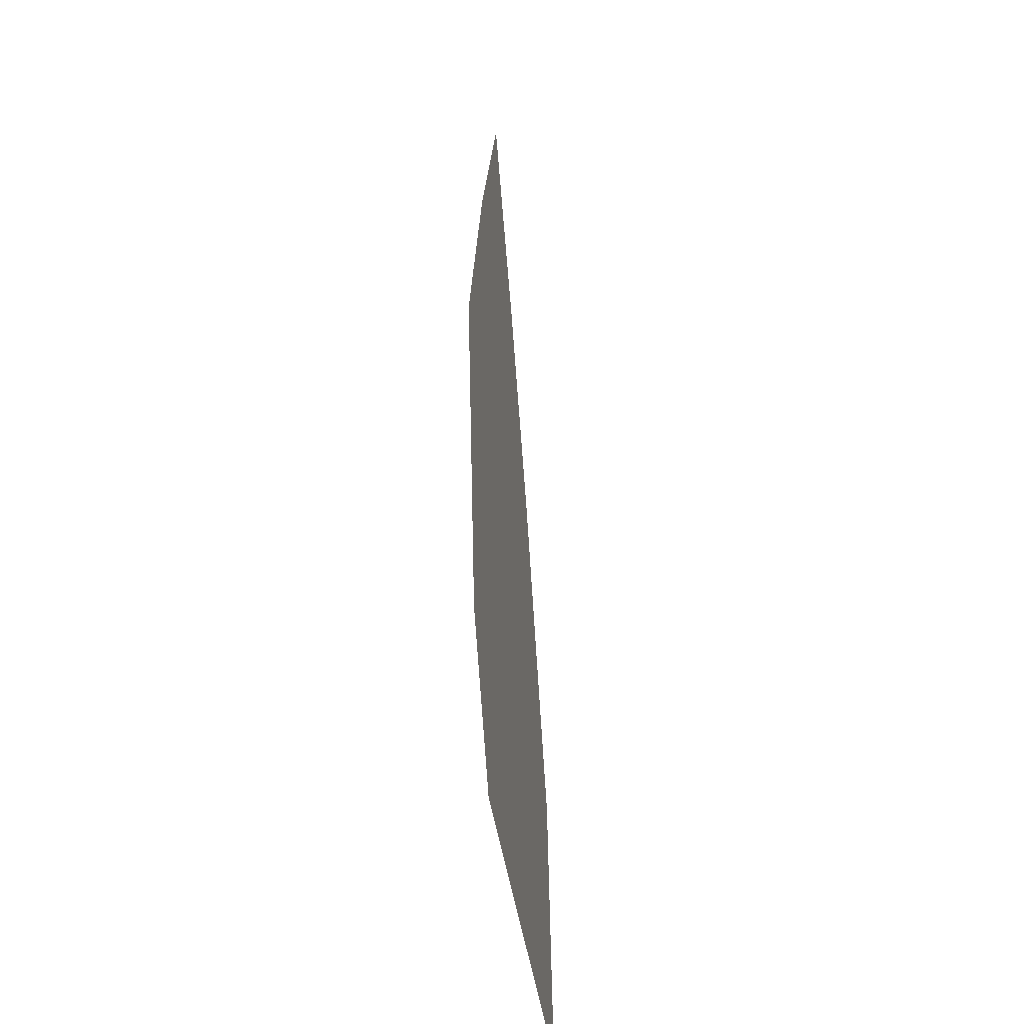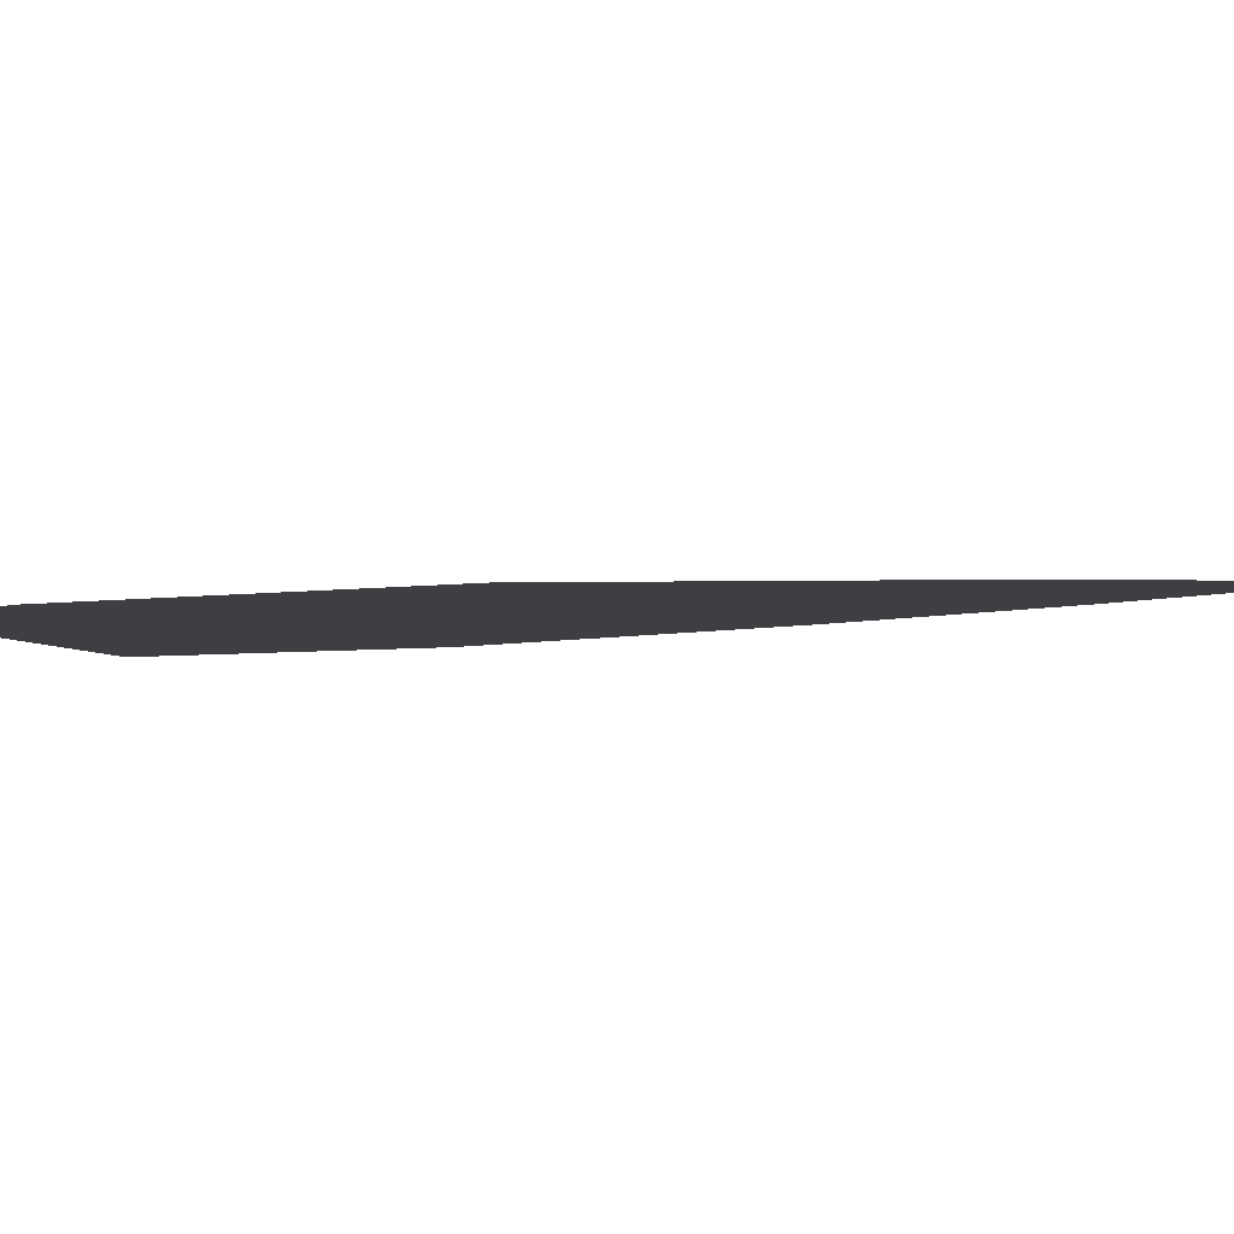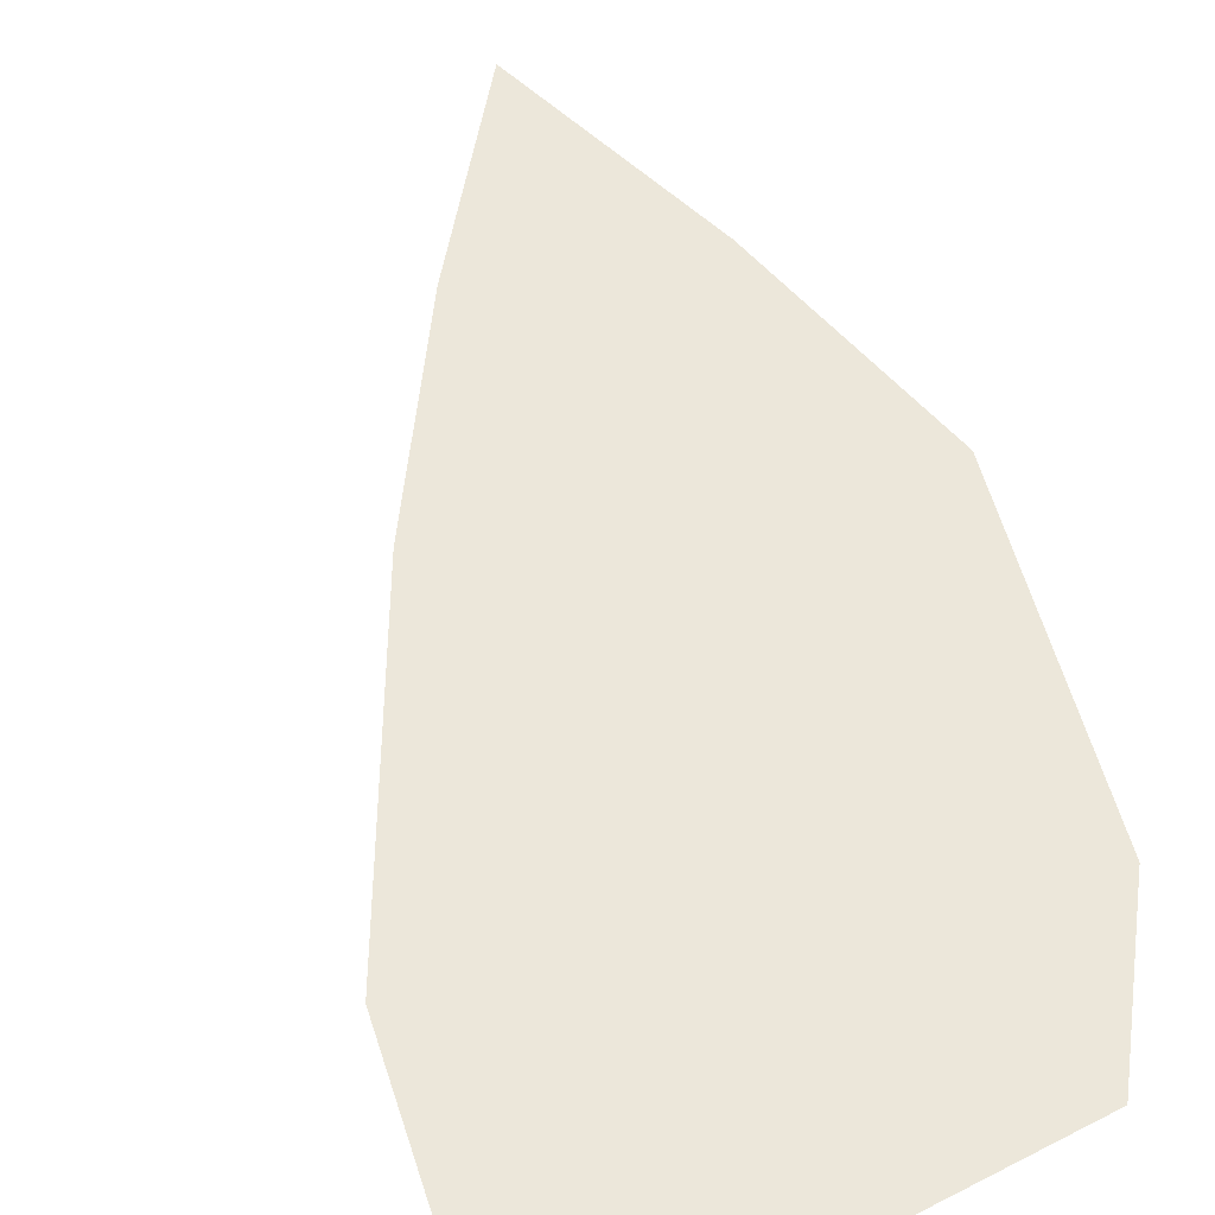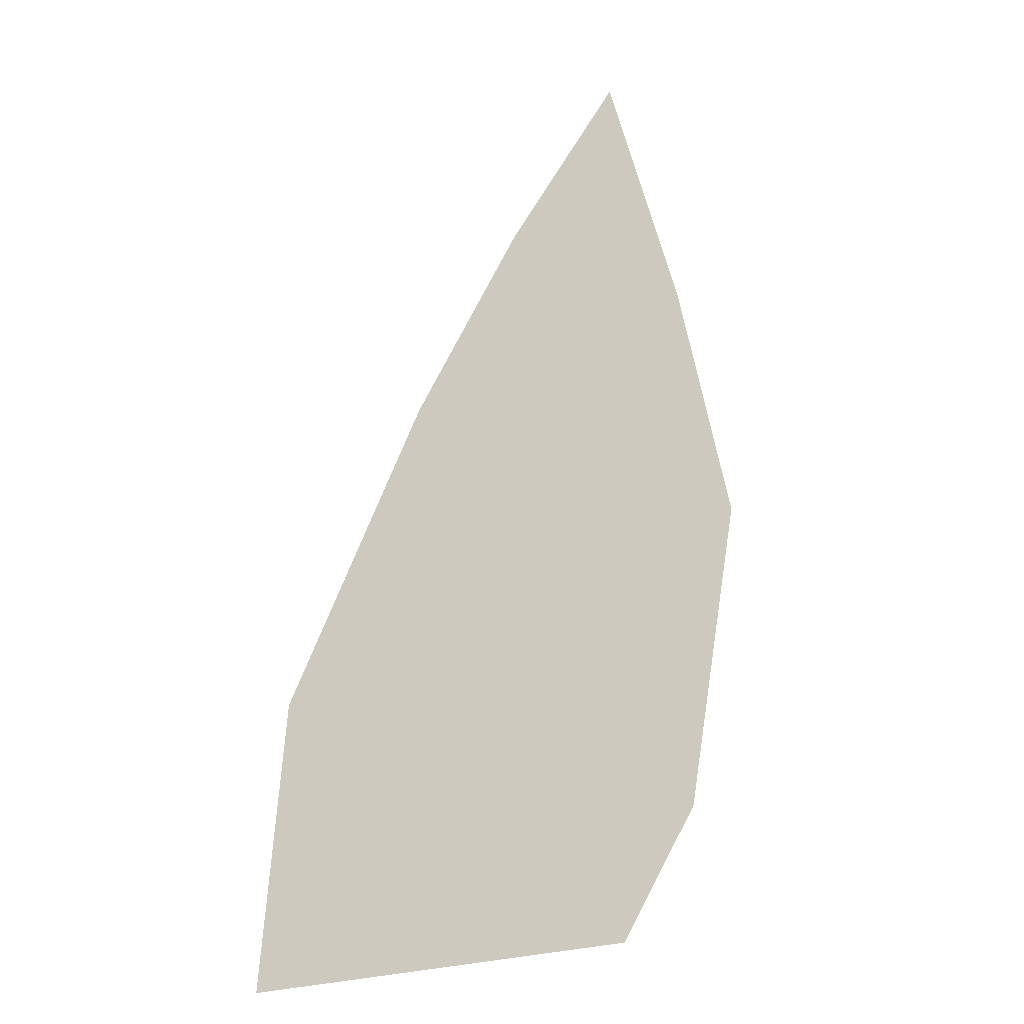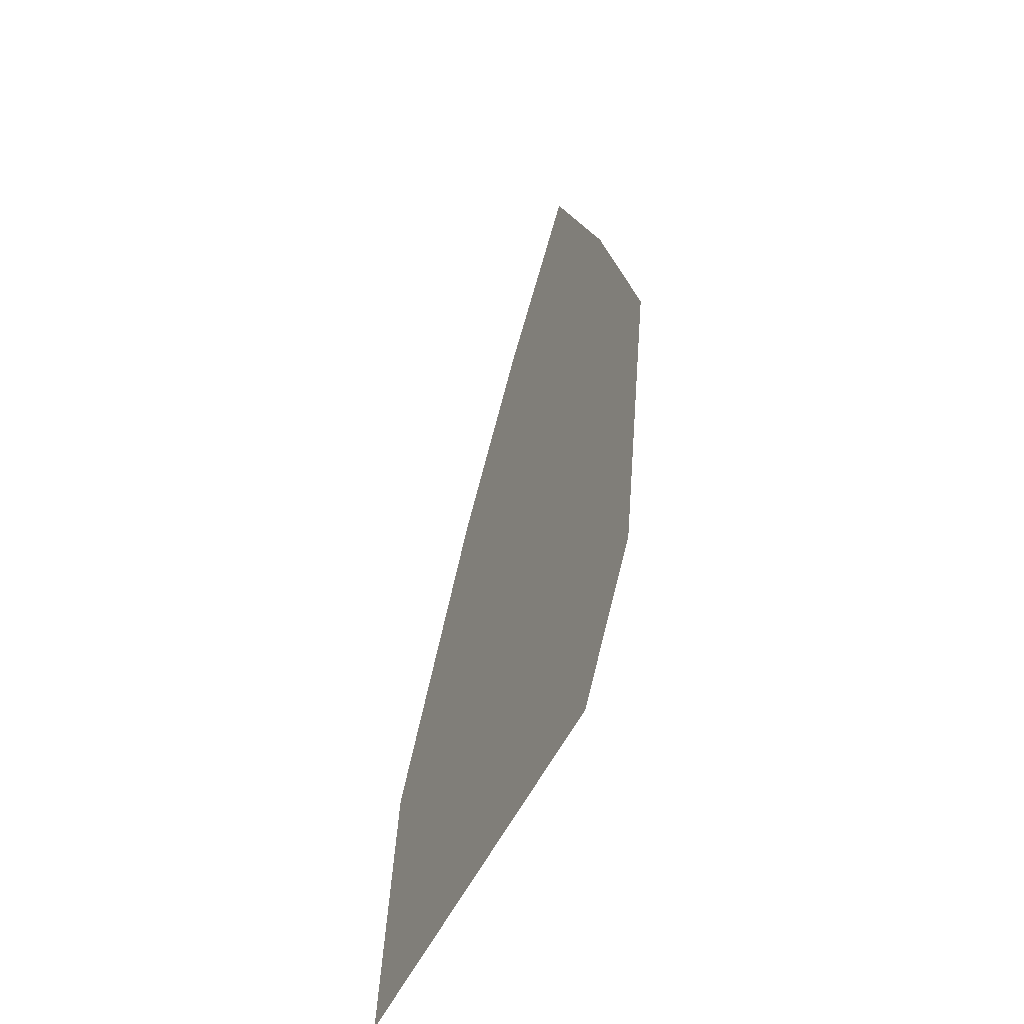
<metadata>
{"format":"obj","ext":"obj","renderer":"f3d","projection":"perspective","resolution":1024,"background":"white","views":[{"elev":-41.9,"azim":98.8,"up":"+Y"},{"elev":-4.1,"azim":109.6,"up":"+Z"},{"elev":52.6,"azim":-23.3,"up":"+Z"},{"elev":-9.7,"azim":-26.3,"up":"+Y"},{"elev":-54.2,"azim":62.0,"up":"+Y"}]}
</metadata>
<code>
g earL
v 1.971 0.7987 0
v 1.775 0.8376 0
v 1.89 1.016 0
v 2.034 0.5723 0
v 1.67 0.6437 0
v 2.009 0.4219 0
v 1.607 0.5014 0
v 1.981 0.2581 0
v 1.538 0.3466 0
v 1.899 0.1214 0
v 1.512 0.08262 0
g earL_0
f 3 2 1
f 1 2 4
f 2 5 4
f 4 5 6
f 5 7 6
f 6 7 8
f 7 9 8
f 8 9 10
f 9 11 10

</code>
